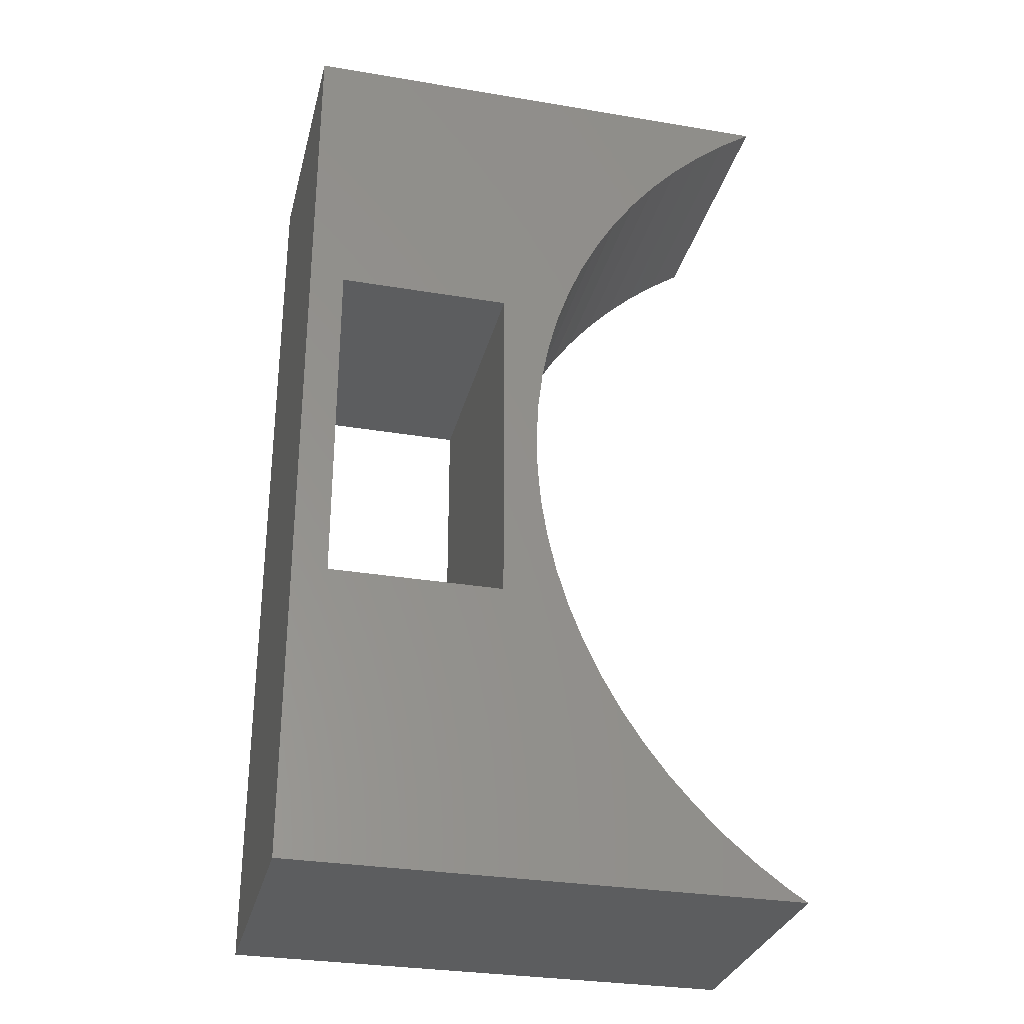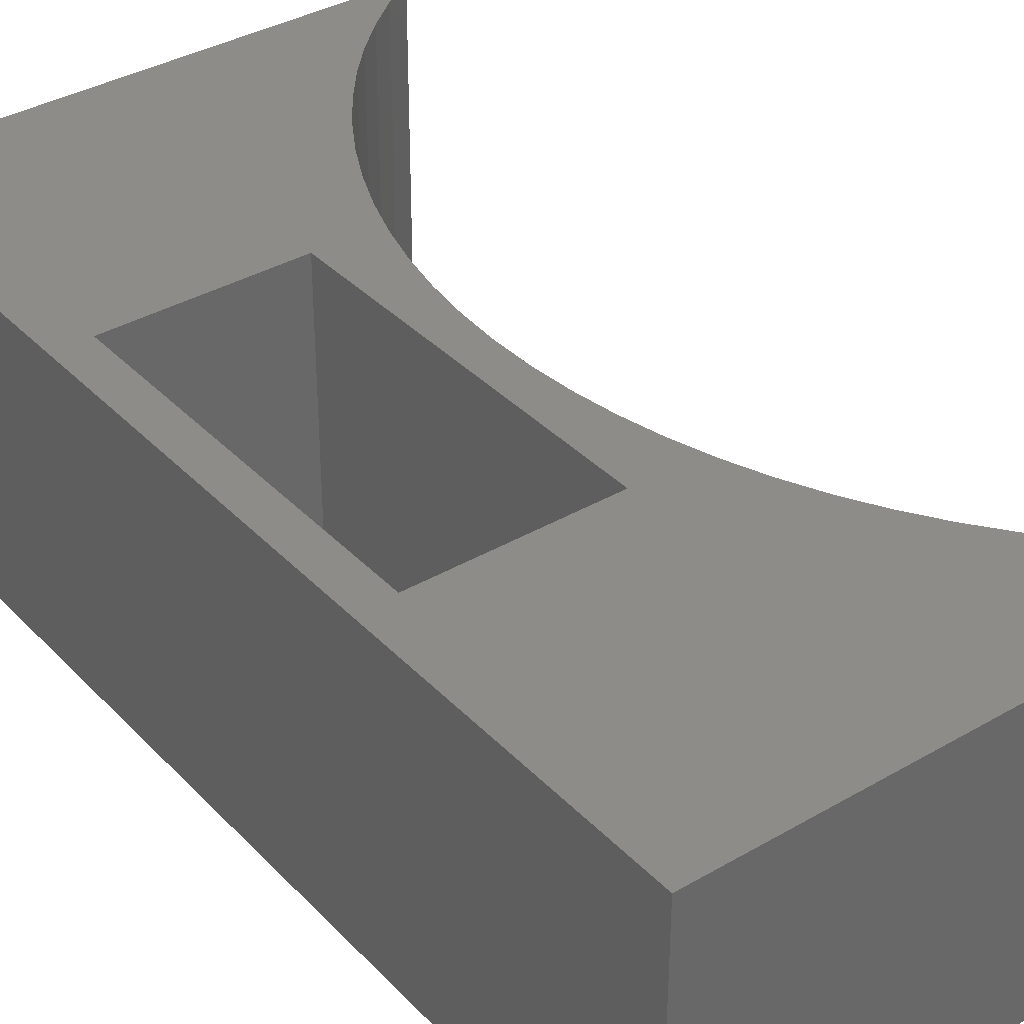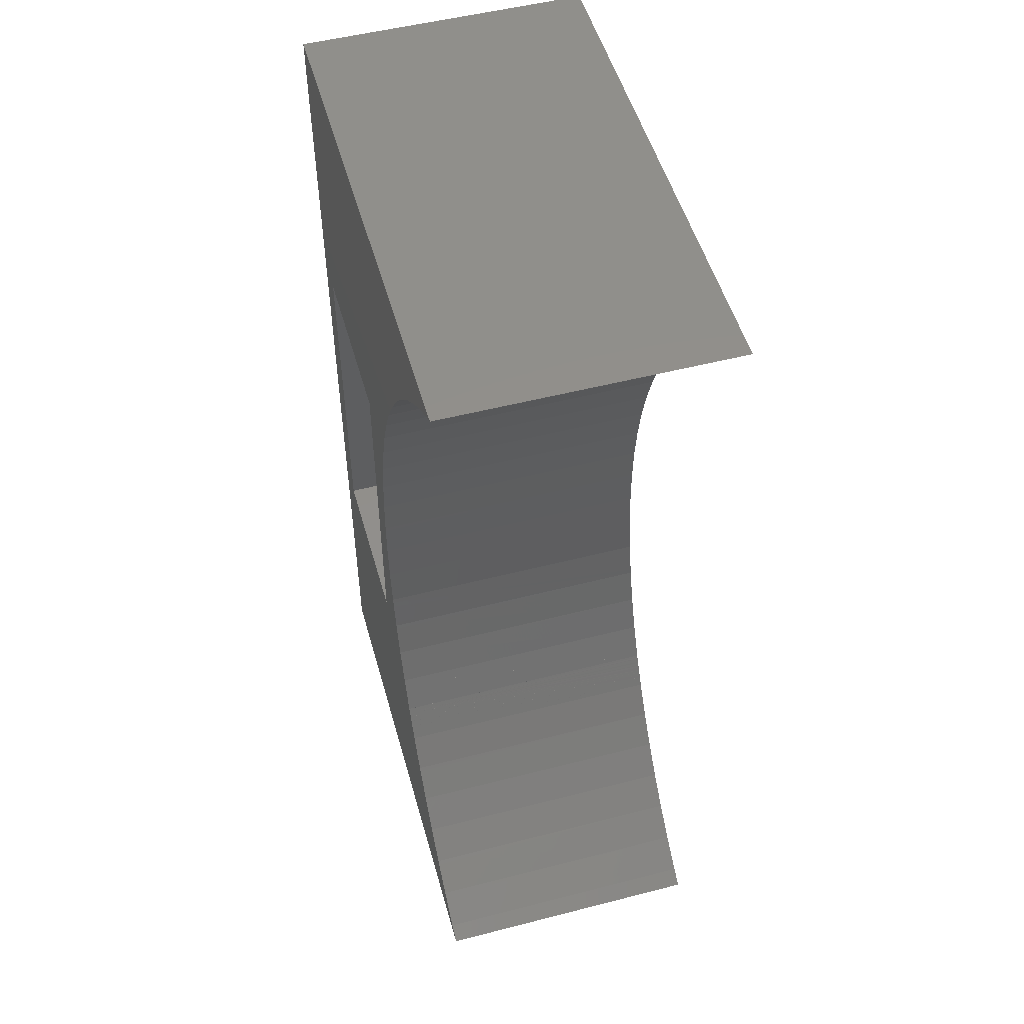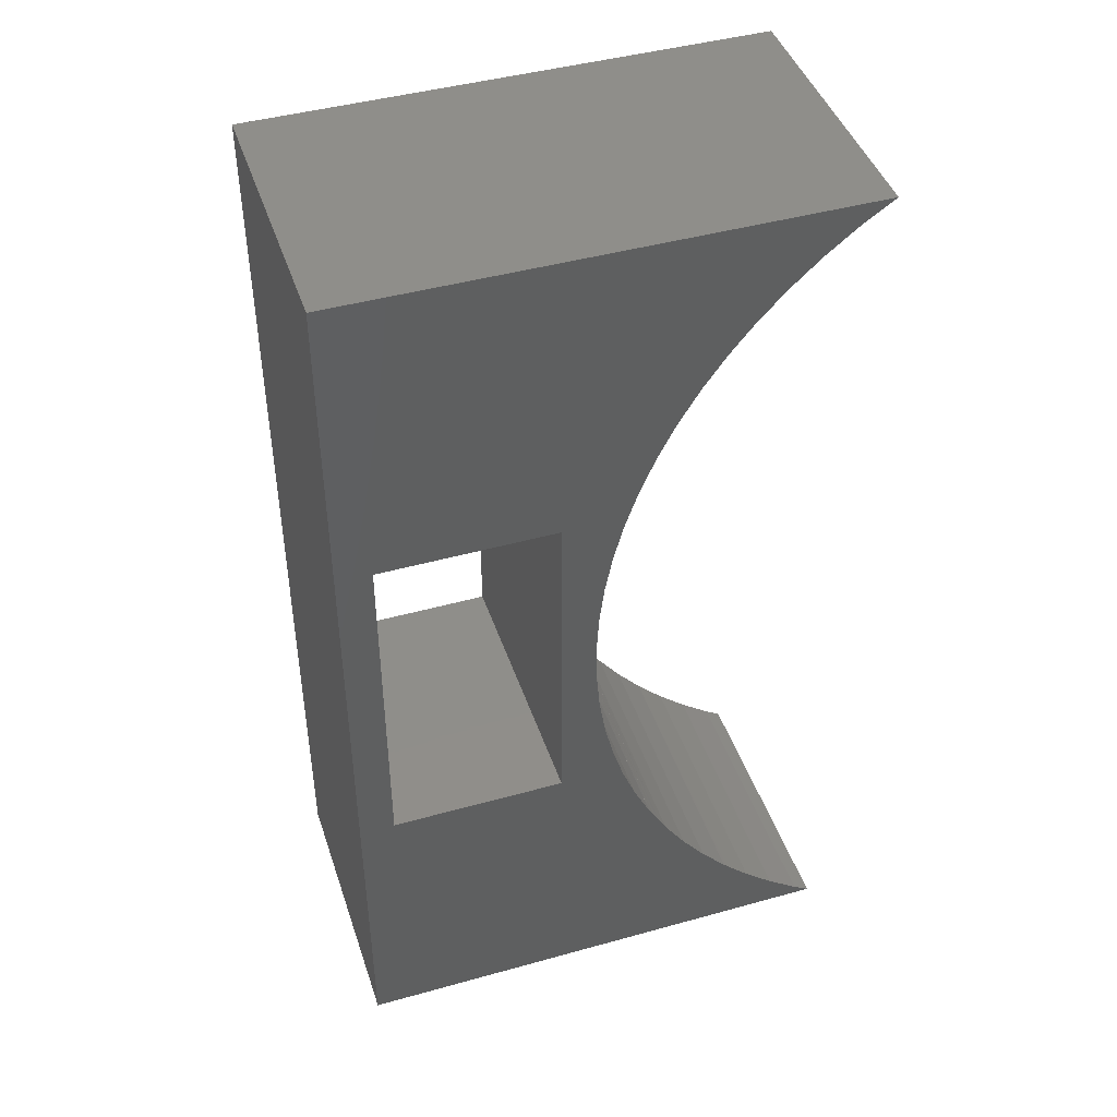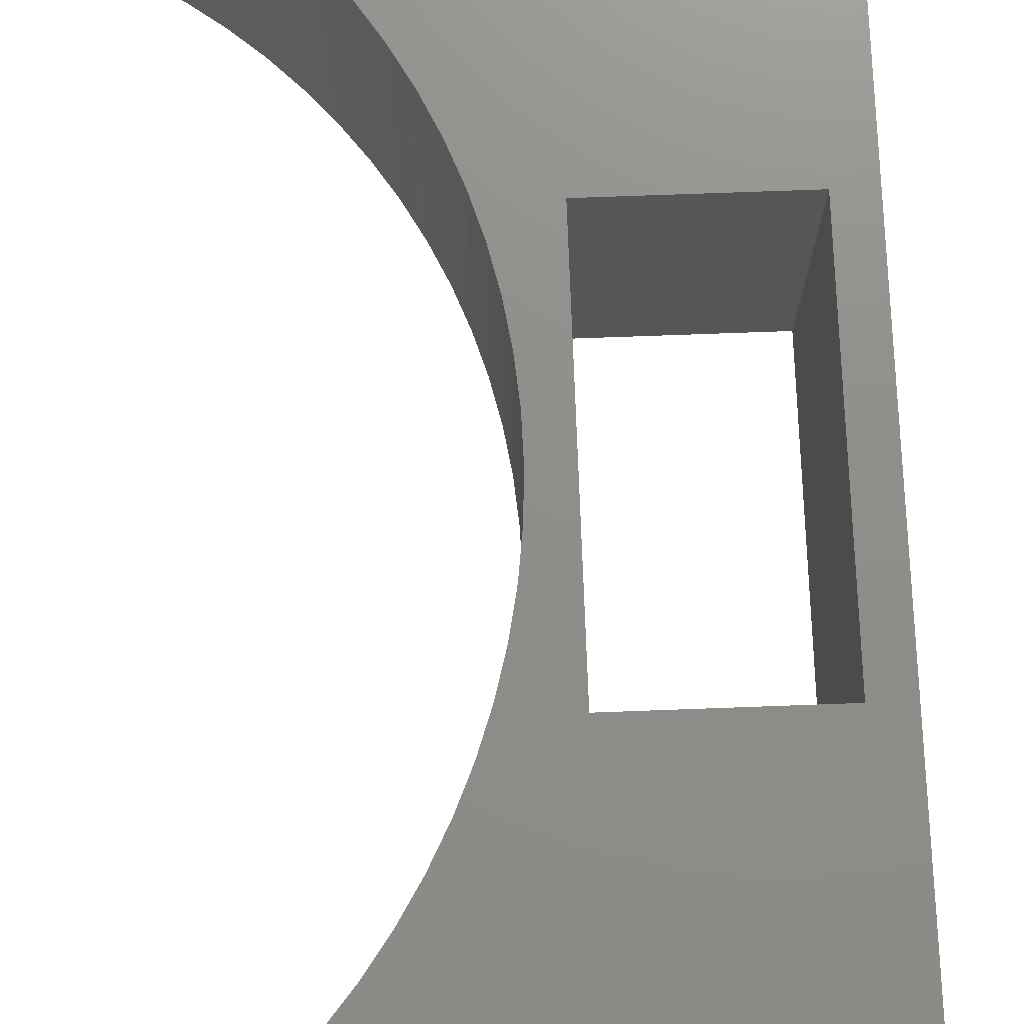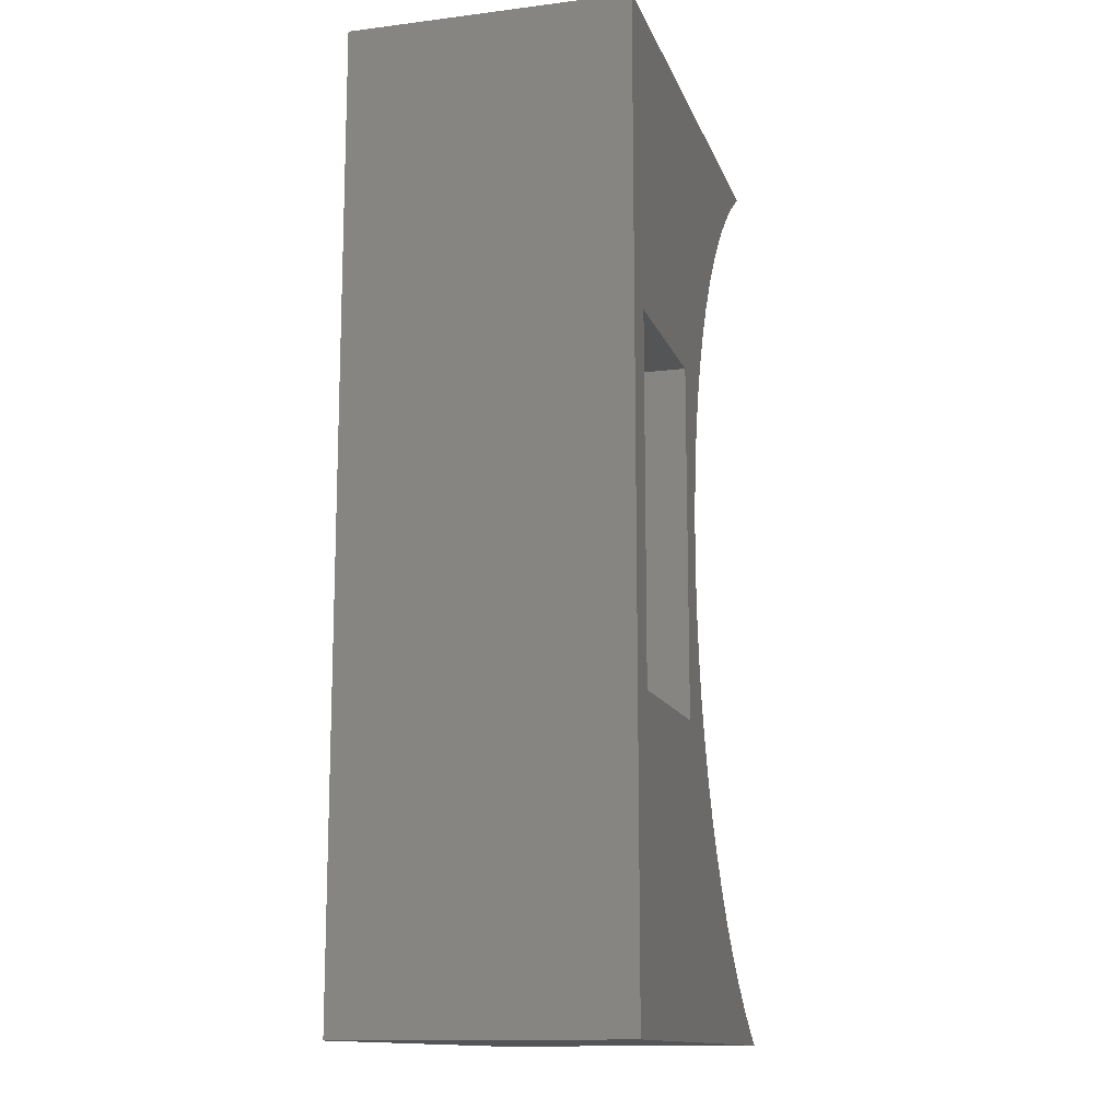
<metadata>
{"format":"stl","ext":"stl","renderer":"f3d","projection":"perspective","resolution":1024,"background":"white","views":[{"elev":-30.7,"azim":-13.6,"up":"+Y"},{"elev":36.4,"azim":-37.2,"up":"+Z"},{"elev":51.6,"azim":74.4,"up":"+Y"},{"elev":44.2,"azim":-18.1,"up":"+Y"},{"elev":73.7,"azim":177.9,"up":"+Z"},{"elev":-13.4,"azim":-74.3,"up":"+Y"}]}
</metadata>
<code>
# stl→obj: 153 verts, 306 faces
v -7.473 -4.056 -2
v -9 -5 -2
v -15 -13.5 -2
v -15 -13.5 -10
v -15 13.5 -10
v -14 -0.652 -10
v -0.569 -13.5 -7.364
v -0.569 -13.5 -10
v -15 13.5 -2
v -0.586 13.5 -2
v -0.586 13.5 -4.642
v -14 -5 -10
v -7.633 -3.371 -10
v -9 -5 -10
v -7.699 -3.087 -10
v -7.473 -4.056 -10
v -14 5 -10
v -11.83 5 -10
v -9 5 -10
v -11.17 -5 -10
v -12.91 -5 -2
v -7.904 -1.674 -2
v -7.967 -0.972 -2
v -9 -2.826 -2
v -7.633 -3.371 -2
v -0.667 13.44 -2
v -1.496 12.88 -2
v -14 2.826 -2
v -10.09 5 -2
v -9 5 -2
v -14 -5 -2
v -14 5 -2
v -9 0.652 -10
v -6.135 -7.486 -10
v -6.117 -7.518 -10
v -5.89 -7.922 -10
v -5.846 -8 -10
v -5.797 -8.088 -2
v -5.895 -7.914 -2
v -6.099 -7.55 -10
v -6.079 -7.587 -2
v -6.154 -7.452 -2
v -6.155 -7.451 -2
v -0.586 13.5 -10
v -6.078 -7.588 -2
v -5.797 -8.088 -10
v -5.796 -8.089 -10
v -6.079 -7.587 -10
v -5.991 -7.742 -2
v -6.165 -7.432 -10
v -6.155 -7.451 -10
v -6.035 -7.664 -10
v -6.022 -7.688 -10
v -7.285 4.729 -10
v -7.581 3.639 -10
v -7.799 2.531 -10
v -7.921 1.545 -10
v -6.914 5.795 -10
v -6.718 6.25 -10
v -5.935 -7.842 -10
v -5.896 -7.912 -10
v -6.063 -7.615 -10
v -0.569 -13.5 -2
v -0.929 -13.27 -2
v -1.035 -13.21 -2
v -1.843 -12.61 -2
v -1.944 -12.53 -2
v -2.708 -11.88 -2
v -2.804 -11.8 -2
v -3.52 -11.1 -2
v -3.609 -11.01 -2
v -4.274 -10.26 -2
v -4.357 -10.16 -2
v -4.967 -9.367 -2
v -5.043 -9.267 -2
v -5.595 -8.429 -2
v -5.664 -8.324 -2
v -5.843 -8.005 -10
v -5.99 -7.744 -2
v -6.195 -7.379 -10
v -6.187 -7.394 -10
v -6.217 -7.339 -10
v -6.218 -7.339 -10
v -5.991 -7.742 -10
v -5.98 -7.762 -10
v -5.896 -7.912 -2
v -6.156 -7.449 -2
v -6.217 -7.34 -2
v -7.878 -1.972 -10
v -7.938 1.41 -10
v -7.978 -0.847 -10
v -7.998 0.282 -10
v -7.443 -4.187 -10
v -6.7 -6.318 -10
v -7.109 -5.265 -10
v -0.569 -13.5 -5.398
v -7.878 -1.972 -2
v -7.671 -3.209 -2
v -7.699 -3.087 -2
v -7.858 -2.096 -2
v -5.944 -7.827 -10
v -6.718 6.25 -2
v -6.517 6.718 -2
v -4.708 9.722 -2
v -4.781 9.619 -2
v -3.3 11.32 -2
v -3.991 10.59 -2
v -2.473 12.09 -2
v -3.213 11.41 -2
v -6.468 6.833 -2
v -6.007 7.725 -2
v -5.95 7.836 -2
v -5.427 8.694 -2
v -4.07 10.5 -2
v -5.362 8.801 -2
v -1.594 12.8 -2
v -2.38 12.18 -2
v -6.218 -7.339 -2
v -6.646 -6.432 -2
v -6.7 -6.318 -2
v -7.063 -5.382 -2
v -7.109 -5.265 -2
v -7.405 -4.306 -2
v -7.443 -4.187 -2
v -1.035 -13.21 -10
v -1.944 -12.53 -10
v -2.804 -11.8 -10
v -3.609 -11.01 -10
v -4.357 -10.16 -10
v -5.043 -9.267 -10
v -5.664 -8.324 -10
v -6.914 5.795 -2
v -7.581 3.639 -2
v -7.605 3.516 -2
v -7.978 -0.847 -2
v -7.318 4.608 -2
v -7.285 4.729 -2
v -7.799 2.531 -2
v -7.814 2.406 -2
v -6.955 5.677 -2
v -7.938 1.41 -2
v -7.995 0.157 -2
v -7.998 0.282 -2
v -7.944 1.285 -2
v -6.217 -7.339 -2
v -2.38 12.18 -10
v -3.213 11.41 -10
v -4.708 9.722 -10
v -5.362 8.801 -10
v -6.468 6.833 -10
v -5.95 7.836 -10
v -3.991 10.59 -10
v -1.496 12.88 -10
f 1 2 3
f 4 5 6
f 7 4 8
f 9 5 4
f 4 3 9
f 10 11 9
f 4 6 12
f 13 14 15
f 13 16 14
f 6 5 17
f 18 5 19
f 4 20 14
f 4 12 20
f 17 5 18
f 3 2 21
f 22 23 24
f 25 24 2
f 26 9 27
f 3 28 9
f 29 30 9
f 3 21 31
f 3 31 28
f 32 29 9
f 28 32 9
f 33 14 24
f 24 30 33
f 20 12 21
f 29 32 18
f 6 17 28
f 28 31 6
f 14 2 24
f 30 19 33
f 29 19 30
f 18 19 29
f 20 2 14
f 21 2 20
f 31 12 6
f 12 31 21
f 32 17 18
f 17 32 28
f 4 34 35
f 4 36 37
f 38 39 3
f 16 4 14
f 35 40 4
f 41 42 3
f 42 43 3
f 5 11 44
f 3 45 41
f 4 7 3
f 4 46 47
f 40 48 4
f 3 49 45
f 50 51 4
f 52 53 4
f 54 55 19
f 55 56 19
f 56 57 33
f 19 56 33
f 58 54 19
f 59 58 19
f 4 60 61
f 4 48 62
f 3 63 64
f 65 3 64
f 3 65 66
f 67 3 66
f 3 67 68
f 69 3 68
f 3 69 70
f 71 3 70
f 3 71 72
f 73 3 72
f 3 73 74
f 75 3 74
f 3 75 76
f 77 3 76
f 3 77 38
f 4 78 46
f 3 79 49
f 25 2 1
f 80 81 4
f 82 80 4
f 83 82 4
f 84 85 4
f 3 86 79
f 11 5 9
f 43 87 3
f 3 87 88
f 33 89 14
f 90 33 57
f 91 33 92
f 92 33 90
f 89 33 91
f 15 14 89
f 4 53 84
f 4 81 50
f 4 51 34
f 4 16 93
f 4 94 83
f 4 95 94
f 4 93 95
f 3 7 96
f 3 96 63
f 37 78 4
f 22 24 97
f 98 24 25
f 99 24 98
f 100 24 99
f 100 97 24
f 101 60 4
f 30 102 103
f 104 9 105
f 106 9 107
f 108 9 109
f 110 30 103
f 9 30 111
f 9 112 113
f 107 9 114
f 105 9 115
f 116 9 117
f 116 27 9
f 26 10 9
f 114 9 104
f 108 117 9
f 9 113 115
f 106 109 9
f 111 112 9
f 110 111 30
f 3 118 119
f 3 119 120
f 3 120 121
f 122 3 121
f 3 122 123
f 124 3 123
f 3 124 1
f 4 85 101
f 125 8 4
f 126 125 4
f 127 126 4
f 128 127 4
f 129 128 4
f 130 129 4
f 131 130 4
f 47 131 4
f 102 30 132
f 133 30 134
f 135 24 23
f 136 30 133
f 136 137 30
f 134 30 138
f 138 30 139
f 140 30 137
f 139 30 141
f 142 143 24
f 135 142 24
f 143 144 30
f 24 143 30
f 144 141 30
f 140 132 30
f 145 118 3
f 88 145 3
f 61 36 4
f 146 147 5
f 148 149 5
f 150 59 19
f 5 151 19
f 149 151 5
f 152 148 5
f 147 152 5
f 153 146 5
f 44 153 5
f 151 150 19
f 4 62 52
f 39 86 3
f 134 138 56
f 55 54 136
f 139 141 90
f 91 92 142
f 1 124 93
f 13 15 98
f 43 131 87
f 46 87 47
f 7 125 96
f 68 126 127
f 68 127 69
f 68 67 126
f 70 127 128
f 70 128 71
f 70 69 127
f 72 128 129
f 72 129 73
f 72 71 128
f 66 125 126
f 66 126 67
f 66 65 125
f 123 95 93
f 123 93 124
f 123 122 95
f 136 133 55
f 121 94 95
f 121 95 122
f 121 120 94
f 54 137 136
f 134 56 55
f 134 55 133
f 76 130 131
f 76 131 77
f 76 75 130
f 142 135 91
f 92 143 142
f 23 89 91
f 23 91 135
f 144 92 90
f 144 90 141
f 144 143 92
f 100 15 89
f 100 89 97
f 100 99 15
f 105 149 148
f 105 148 104
f 116 146 153
f 116 153 27
f 116 117 146
f 26 27 153
f 114 148 152
f 114 152 107
f 108 147 146
f 108 146 117
f 113 151 149
f 113 149 115
f 113 112 151
f 106 107 152
f 111 110 150
f 106 152 147
f 106 147 109
f 118 145 82
f 119 118 82
f 114 104 148
f 64 96 65
f 96 125 65
f 8 125 7
f 96 64 63
f 38 77 131
f 45 131 41
f 42 41 131
f 86 39 131
f 42 131 43
f 39 38 131
f 49 131 45
f 79 131 49
f 86 131 79
f 111 150 151
f 111 151 112
f 74 73 129
f 26 153 11
f 153 44 11
f 10 26 11
f 93 98 25
f 93 25 1
f 22 97 89
f 23 22 89
f 119 83 94
f 119 94 120
f 82 83 119
f 102 132 58
f 103 102 58
f 140 54 58
f 140 58 132
f 105 115 149
f 88 82 145
f 80 82 88
f 60 87 61
f 53 52 87
f 61 87 36
f 47 87 131
f 101 87 60
f 36 87 37
f 84 87 85
f 37 87 78
f 78 87 46
f 40 35 87
f 48 40 87
f 35 34 87
f 51 50 87
f 52 62 87
f 62 48 87
f 53 87 84
f 85 87 101
f 81 80 88
f 81 88 87
f 50 81 87
f 34 51 87
f 103 59 150
f 103 150 110
f 58 59 103
f 74 129 130
f 74 130 75
f 108 109 147
f 15 99 98
f 98 93 16
f 98 16 13
f 140 137 54
f 139 57 56
f 139 56 138
f 90 57 139

</code>
